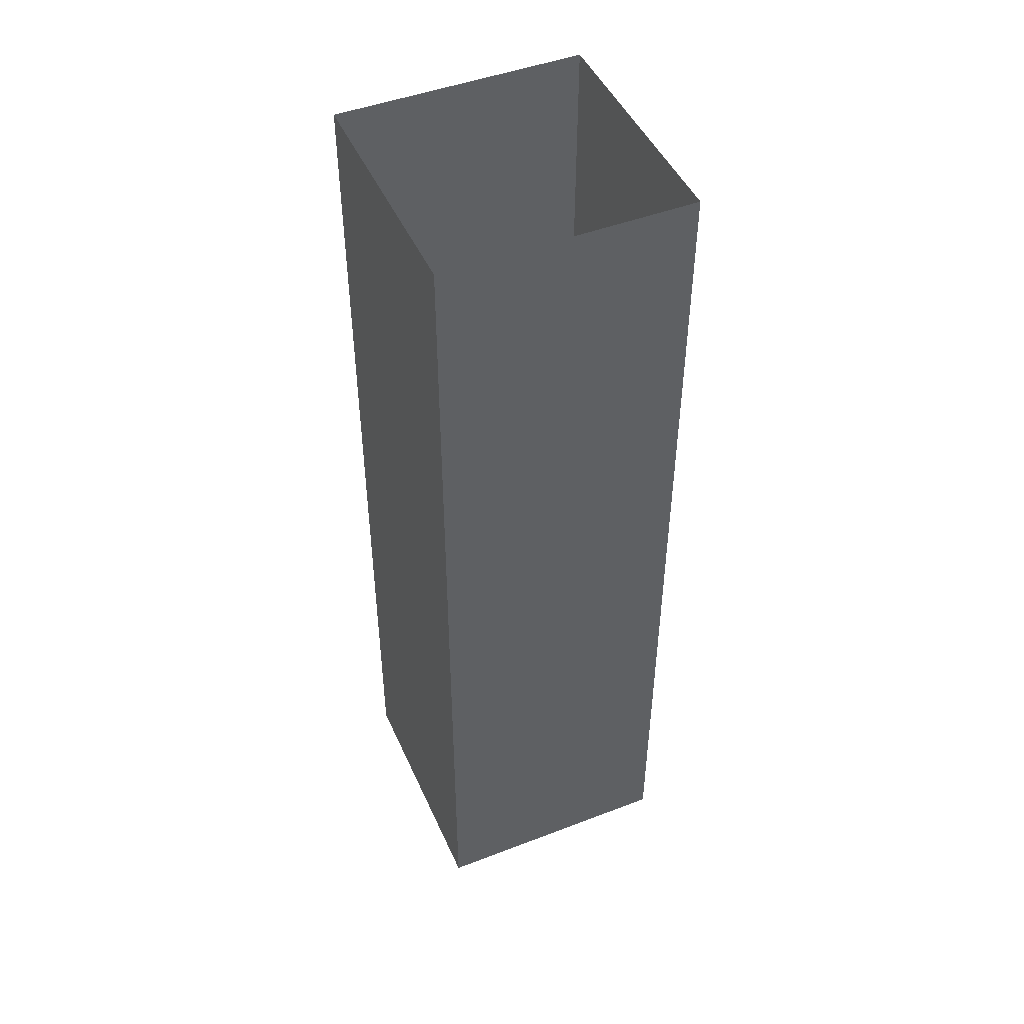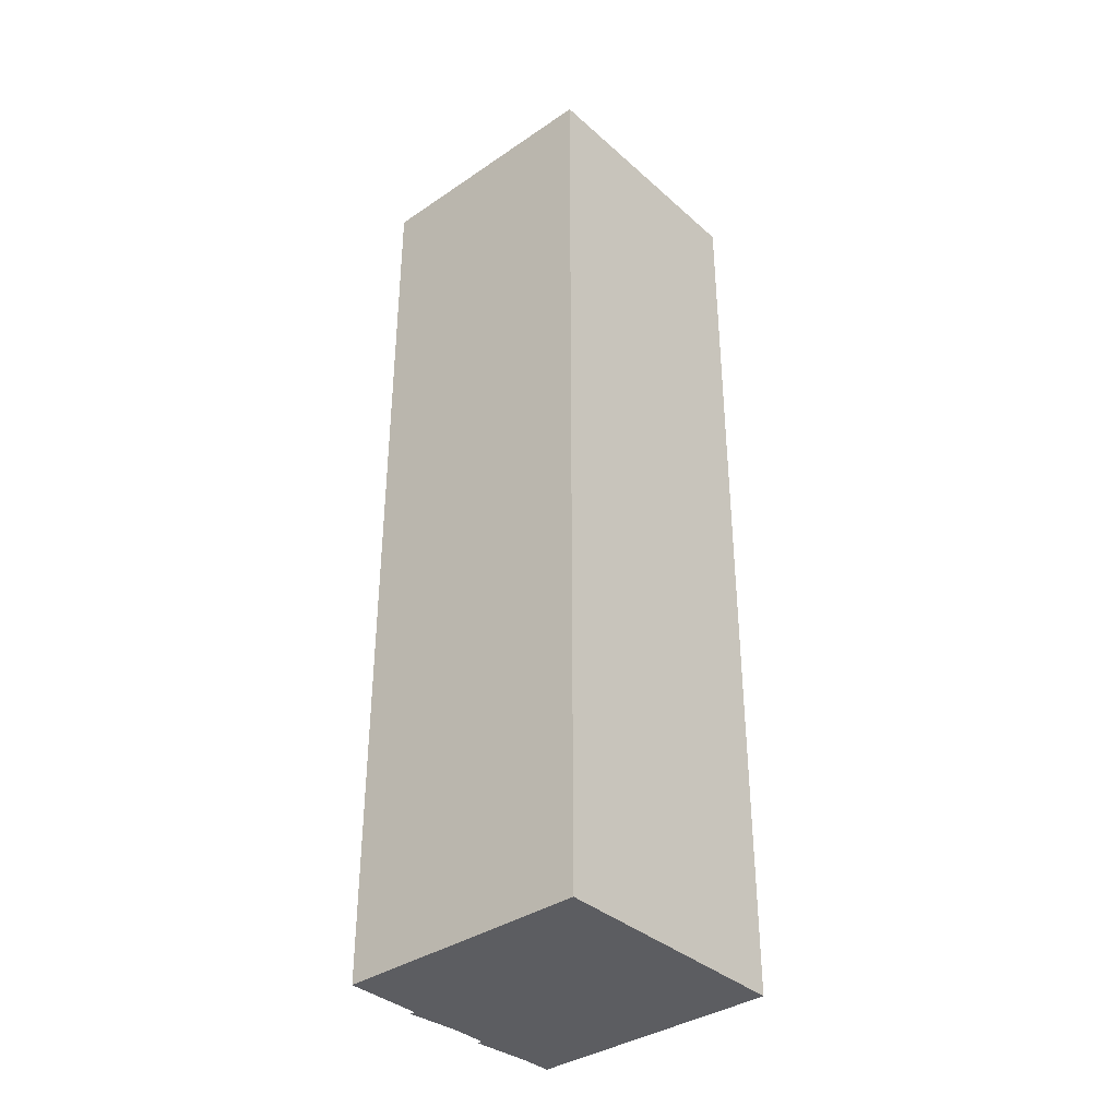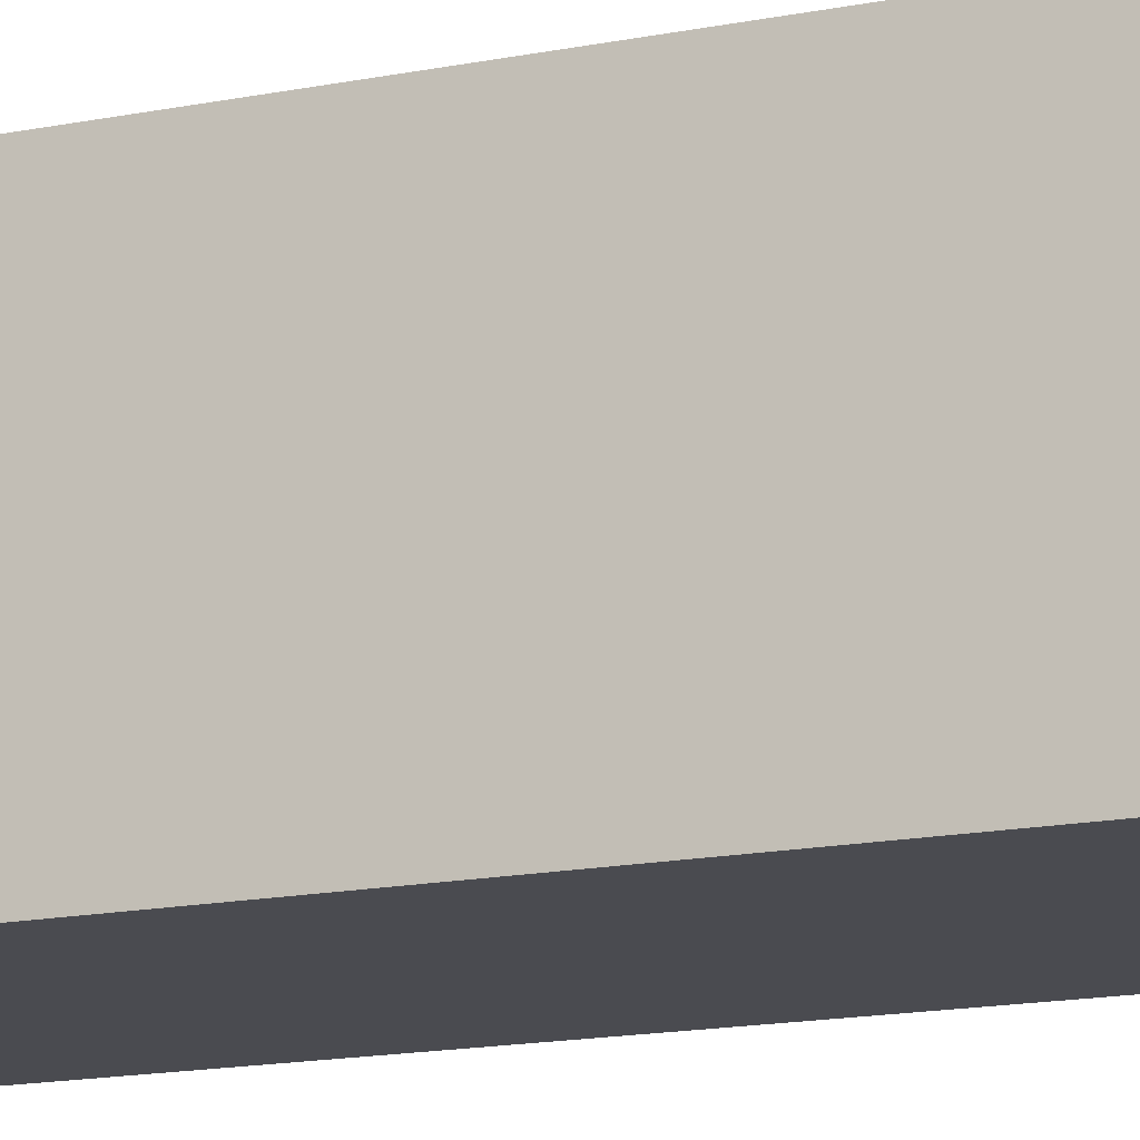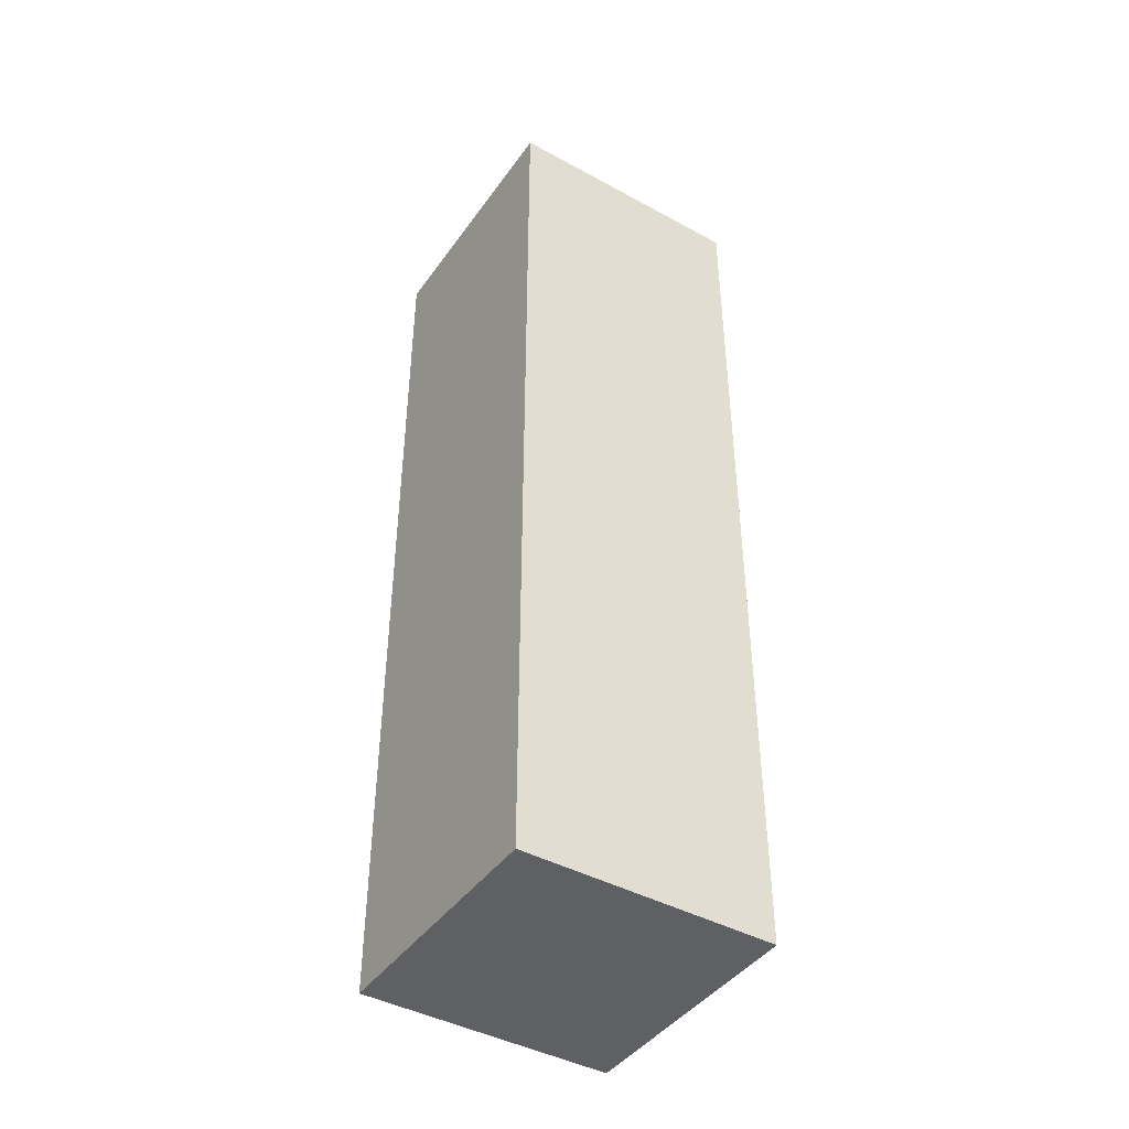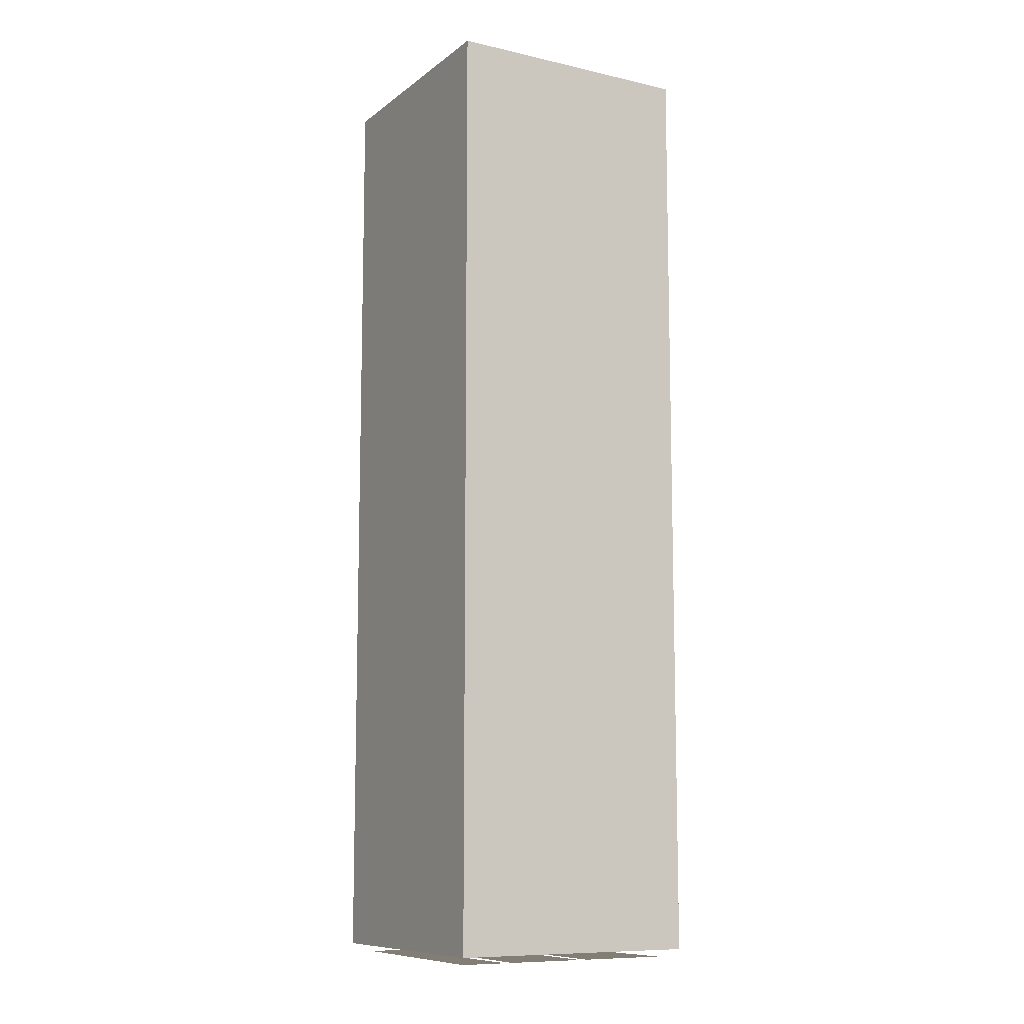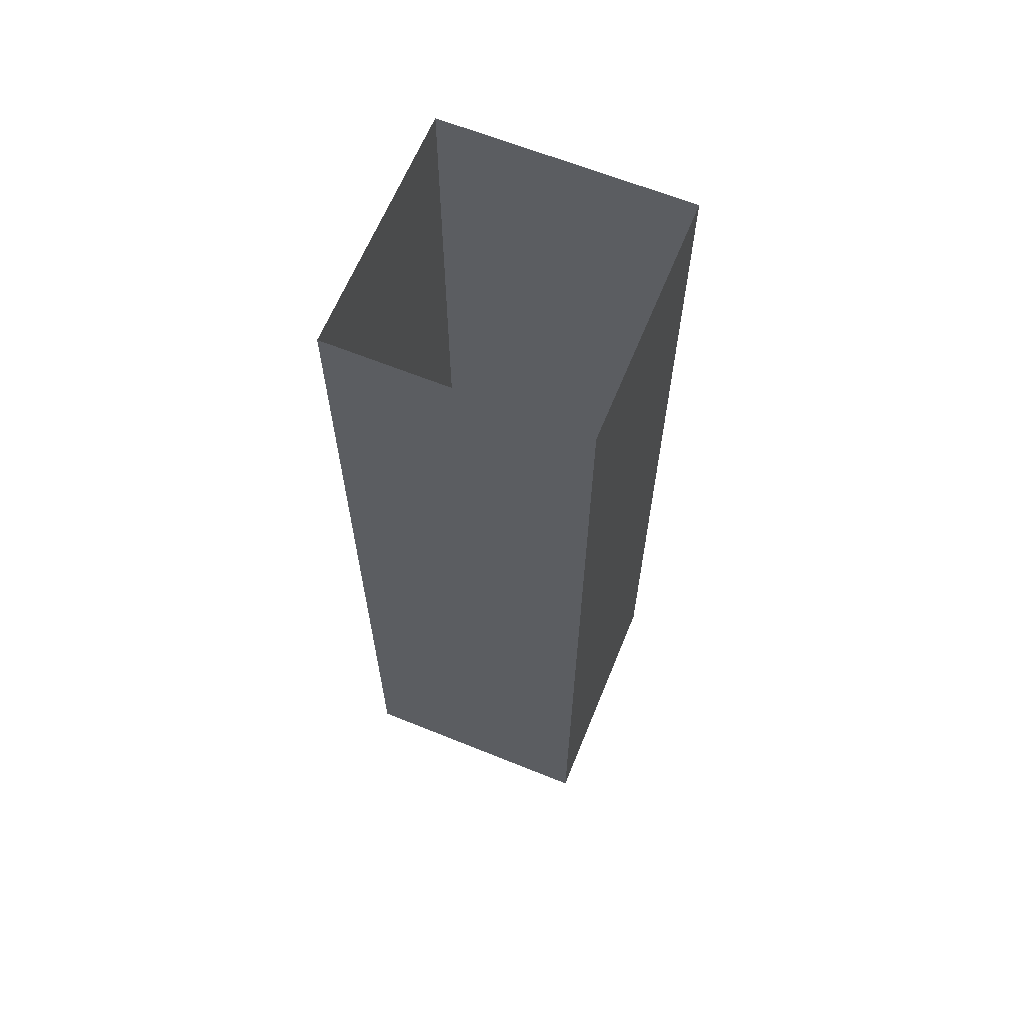
<metadata>
{"format":"obj","ext":"obj","renderer":"f3d","projection":"perspective","resolution":1024,"background":"white","views":[{"elev":47.2,"azim":156.6,"up":"+Y"},{"elev":-36.6,"azim":-138.7,"up":"+Y"},{"elev":-14.6,"azim":-65.7,"up":"+Z"},{"elev":-43.3,"azim":57.2,"up":"+Y"},{"elev":-10.0,"azim":-119.8,"up":"+Y"},{"elev":64.0,"azim":-67.8,"up":"+Y"}]}
</metadata>
<code>
v -0.5 -1.844 -0.5
v 0.5 -1.844 -0.5
v 0.5 -1.844 0.5
v -0.5 -1.844 0.5
v -0.5 1.875 0.5
v -0.5 1.875 -0.5
v 0.5 1.875 -0.5
v 0.5 1.875 0.5
v -0.4375 -1.875 0.09375
v -0.0625 -1.875 0.09375
v -0.03125 -1.875 0.4062
v -0.4375 -1.875 0.4375
v 0.03125 -1.875 0.4375
v 0 -1.875 0.09375
v 0.4688 -1.875 0.09375
v 0.4375 -1.875 0.4375
v -0.4375 -1.875 0.0625
v -0.4375 -1.875 -0.25
v 0.2188 -1.875 -0.2188
v 0.2188 -1.875 0.0625
v 0.25 -1.875 -0.2188
v 0.4688 -1.875 -0.25
v 0.4375 -1.875 0.0625
v 0.25 -1.875 0.0625
v -0.4375 -1.875 -0.4688
v 0.4375 -1.875 -0.4375
v 0.4375 -1.875 -0.2812
v -0.4375 -1.875 -0.2812
f 1 2 3
f 1 3 4
f 1 4 5
f 1 5 6
f 1 6 2
f 2 6 7
f 2 7 3
f 3 7 8
f 3 8 4
f 4 8 5
f 9 10 11
f 9 11 12
f 13 14 15
f 13 15 16
f 17 18 19
f 17 19 20
f 21 22 23
f 21 23 24
f 25 26 27
f 25 27 28

</code>
